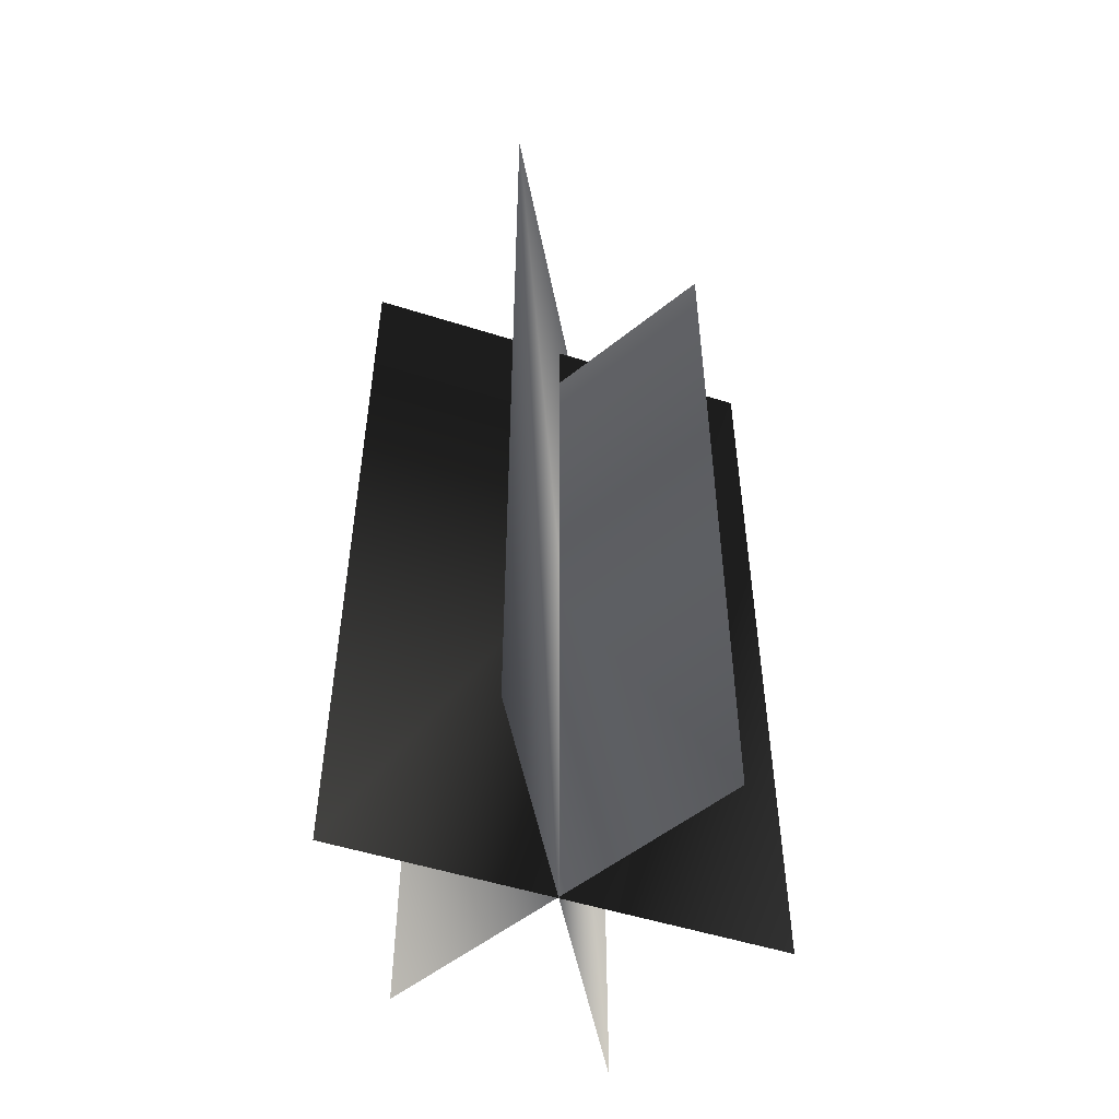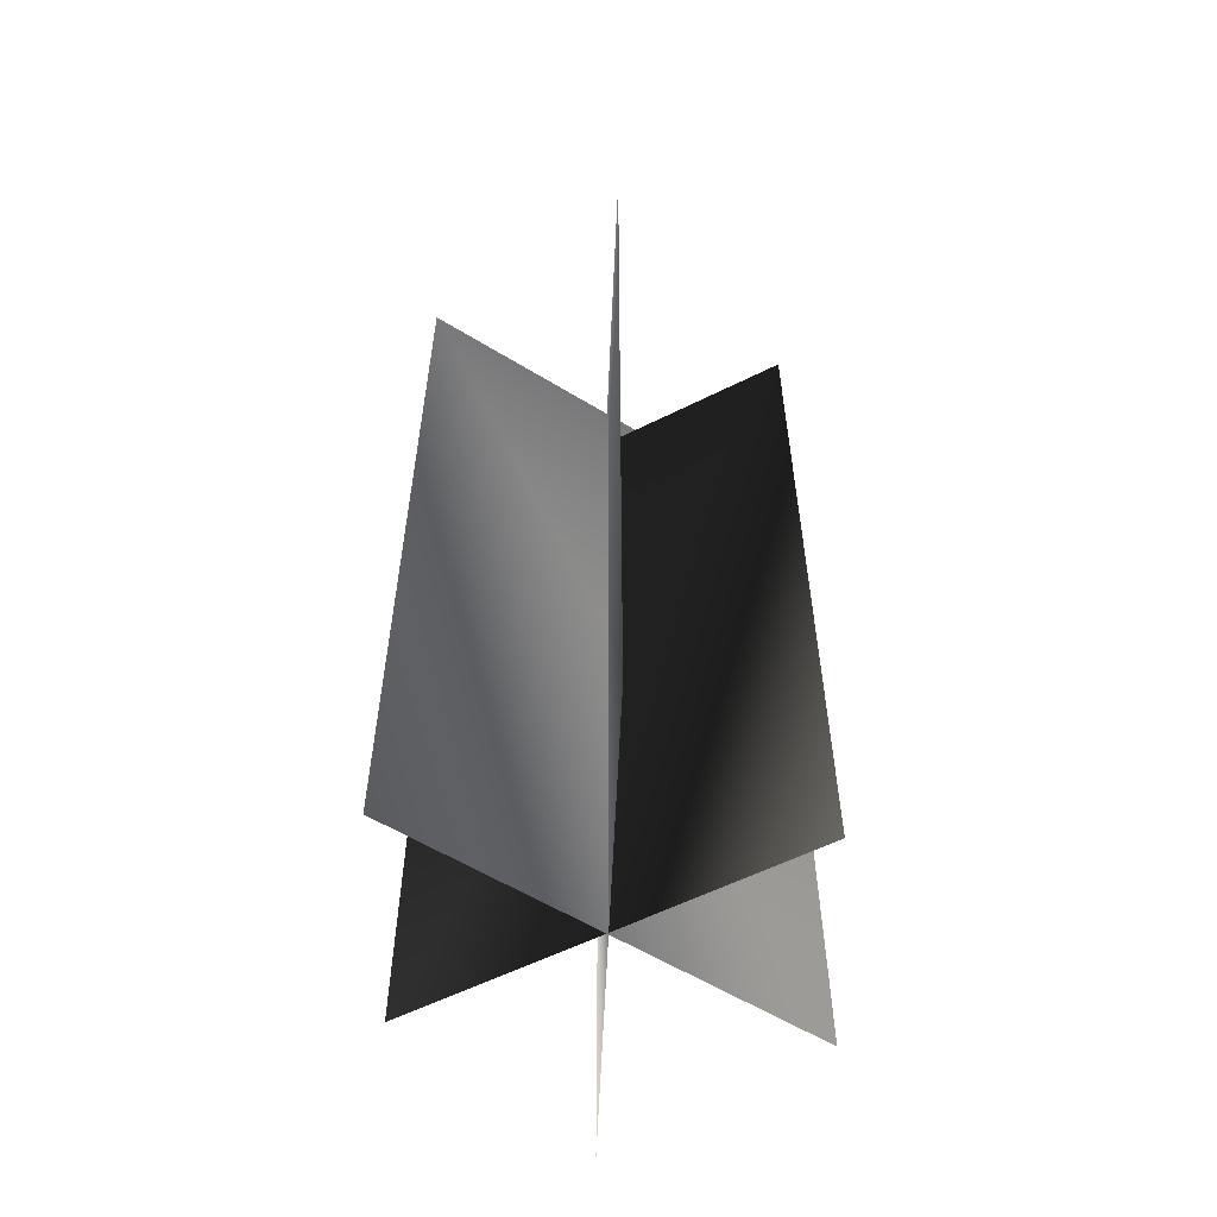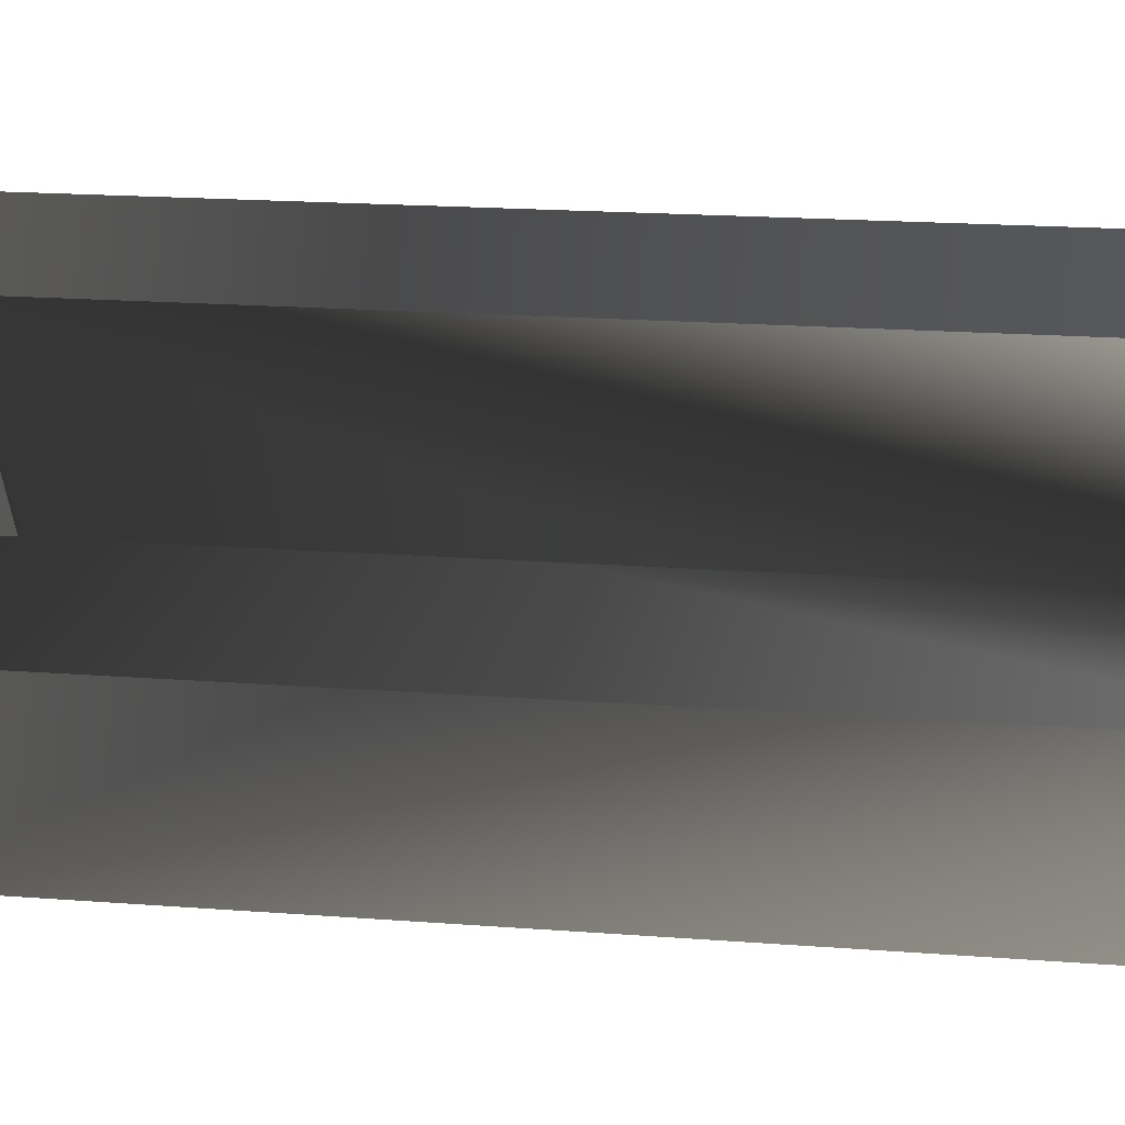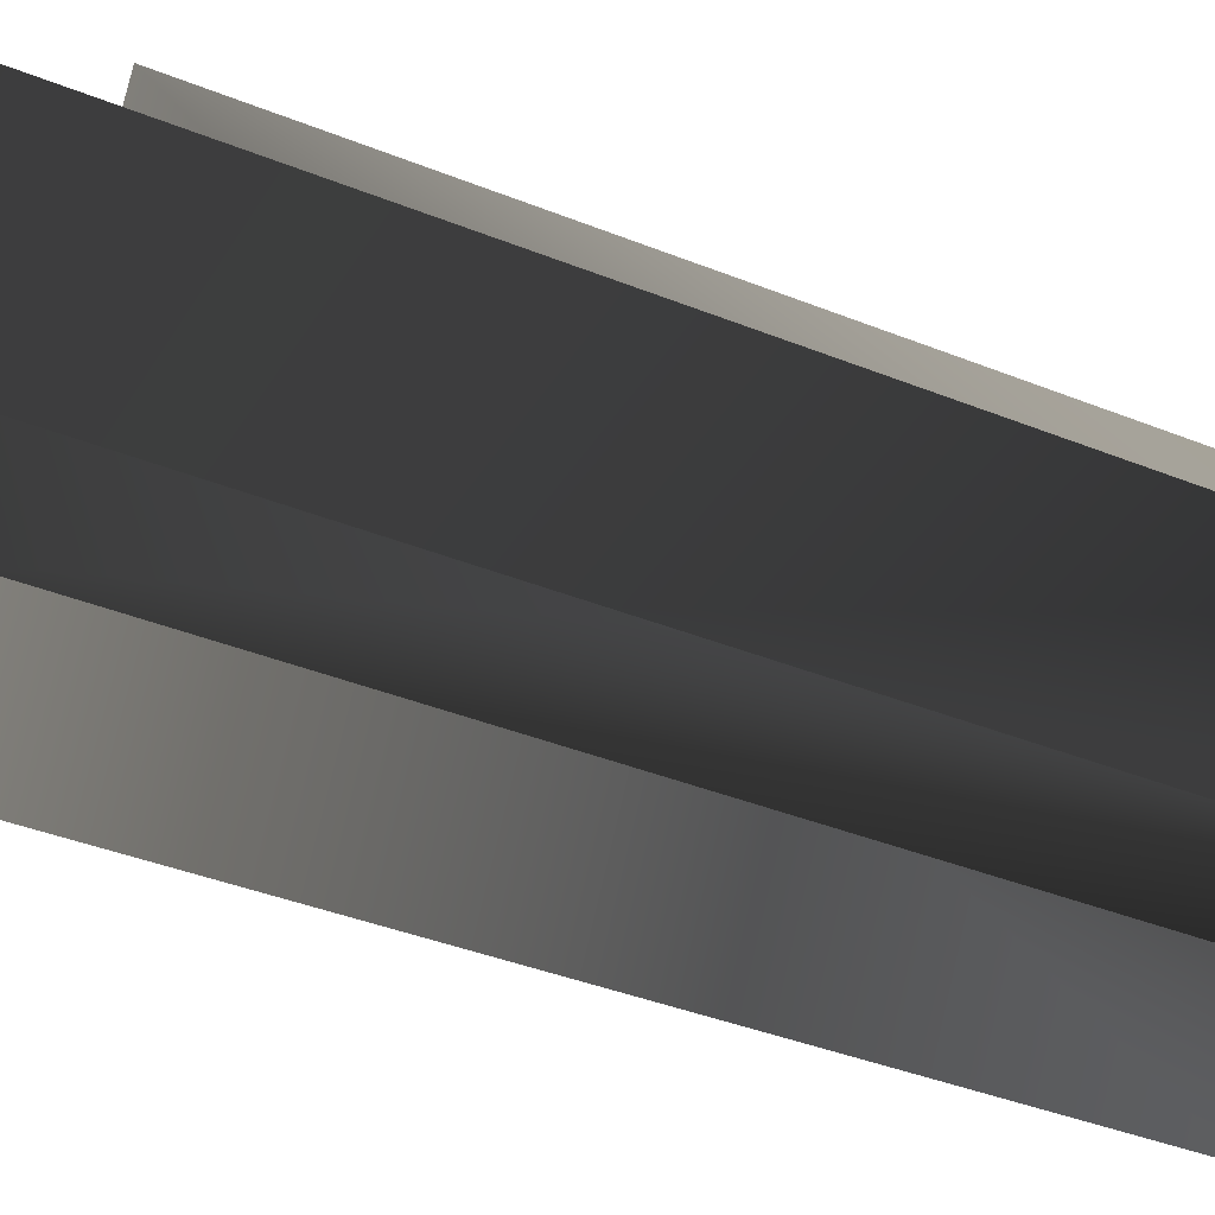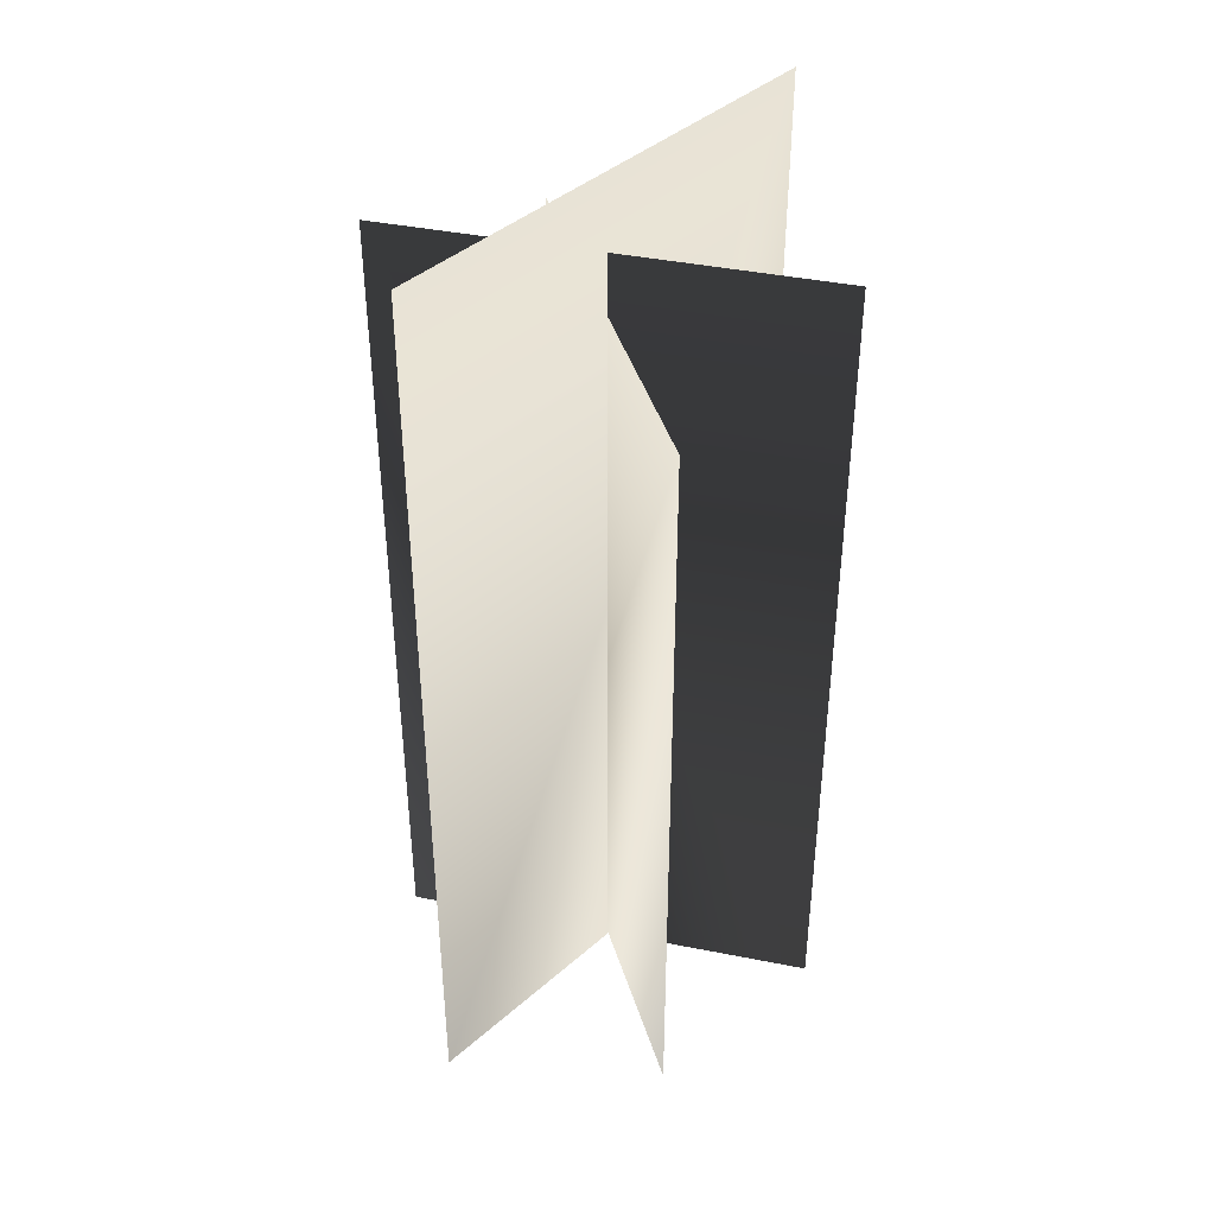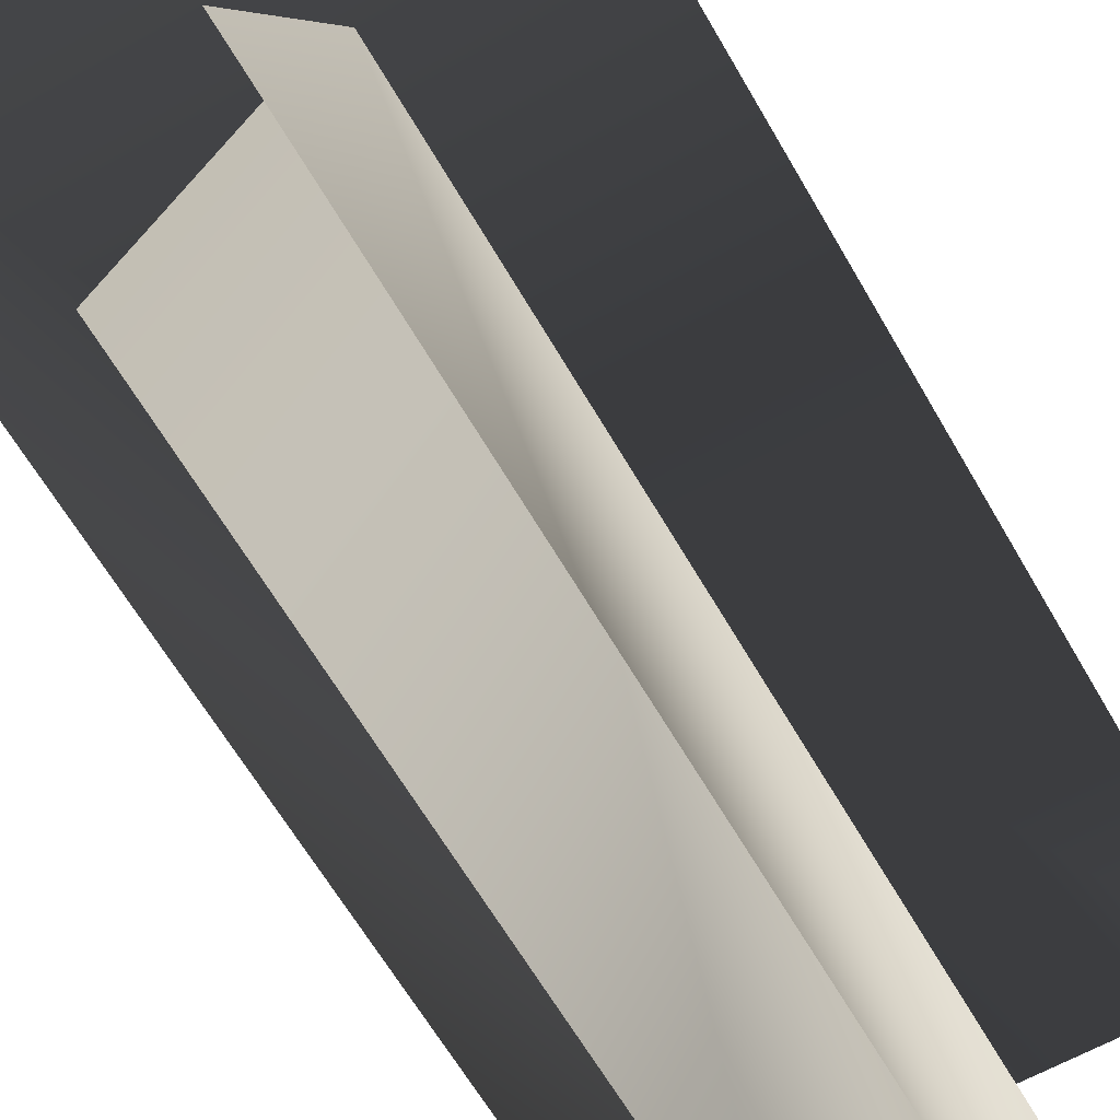
<metadata>
{"format":"obj","ext":"obj","renderer":"f3d","projection":"perspective","resolution":1024,"background":"white","views":[{"elev":-52.2,"azim":101.1,"up":"+Y"},{"elev":-57.7,"azim":-92.5,"up":"+Y"},{"elev":17.6,"azim":-81.1,"up":"+Z"},{"elev":-37.4,"azim":-117.6,"up":"+Z"},{"elev":41.7,"azim":-46.5,"up":"+Y"},{"elev":-62.2,"azim":-150.3,"up":"+Z"}]}
</metadata>
<code>
v  16 62 -0
v  -16 62 -0
v  -16 -2 -0
v  16 -2 -0
v  -6.763 52.41 11.71
v  6.763 52.41 -11.71
v  6.763 -1.691 -11.71
v  -6.763 -1.691 11.71
v  -7.32 56.73 -12.68
v  7.32 56.73 12.68
v  7.32 -1.83 12.68
v  -7.32 -1.83 -12.68
g tiny_weeds_04
f 1 2 3 4
f 5 6 7 8
f 9 10 11 12

</code>
